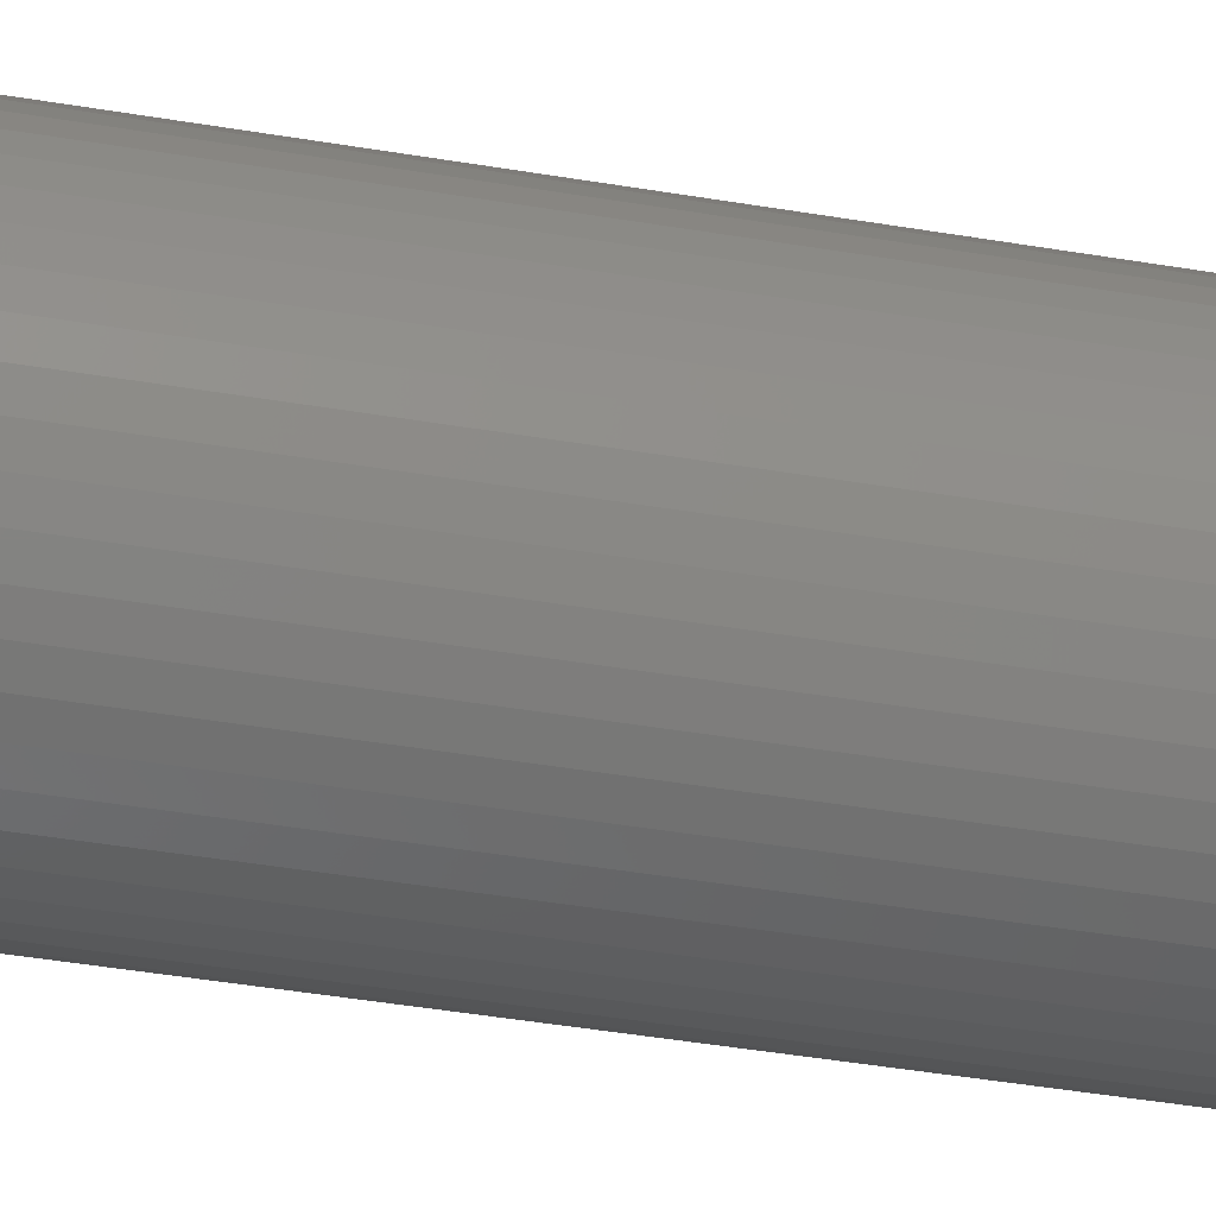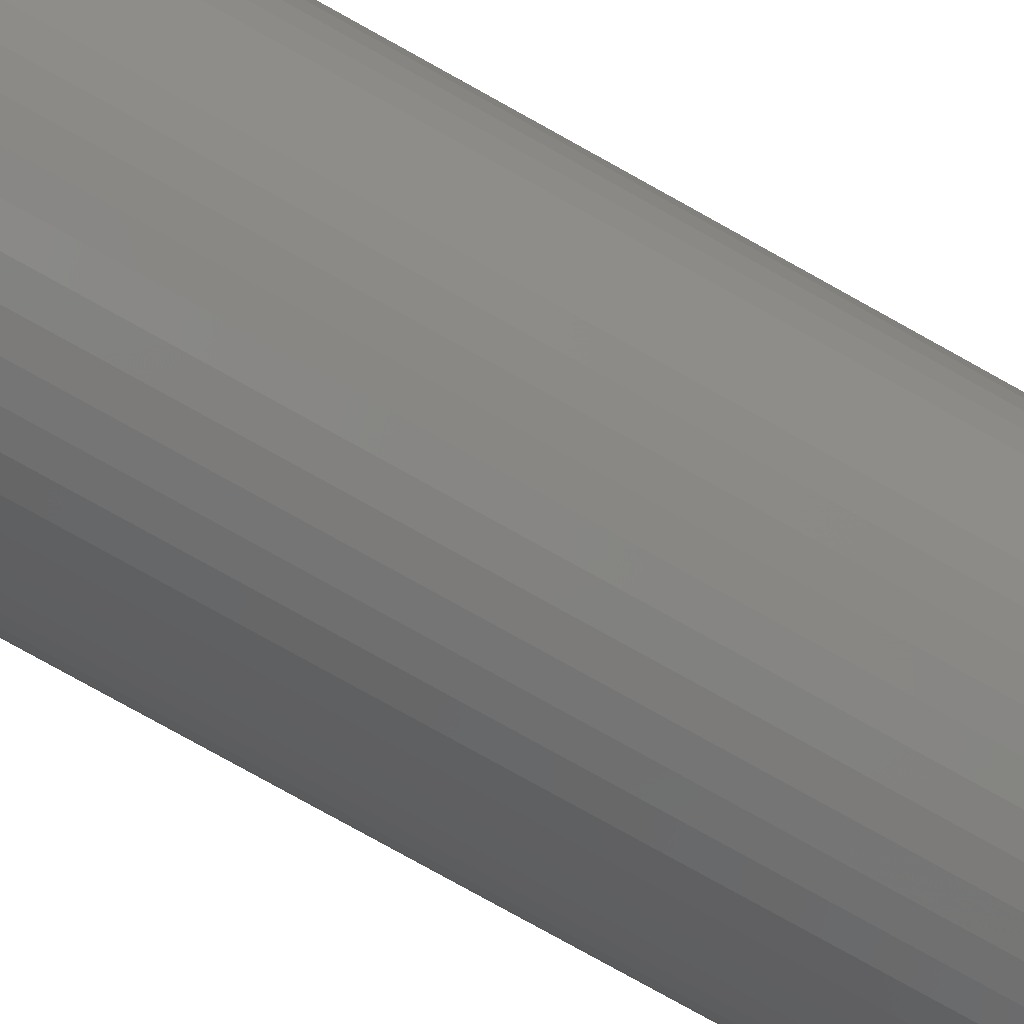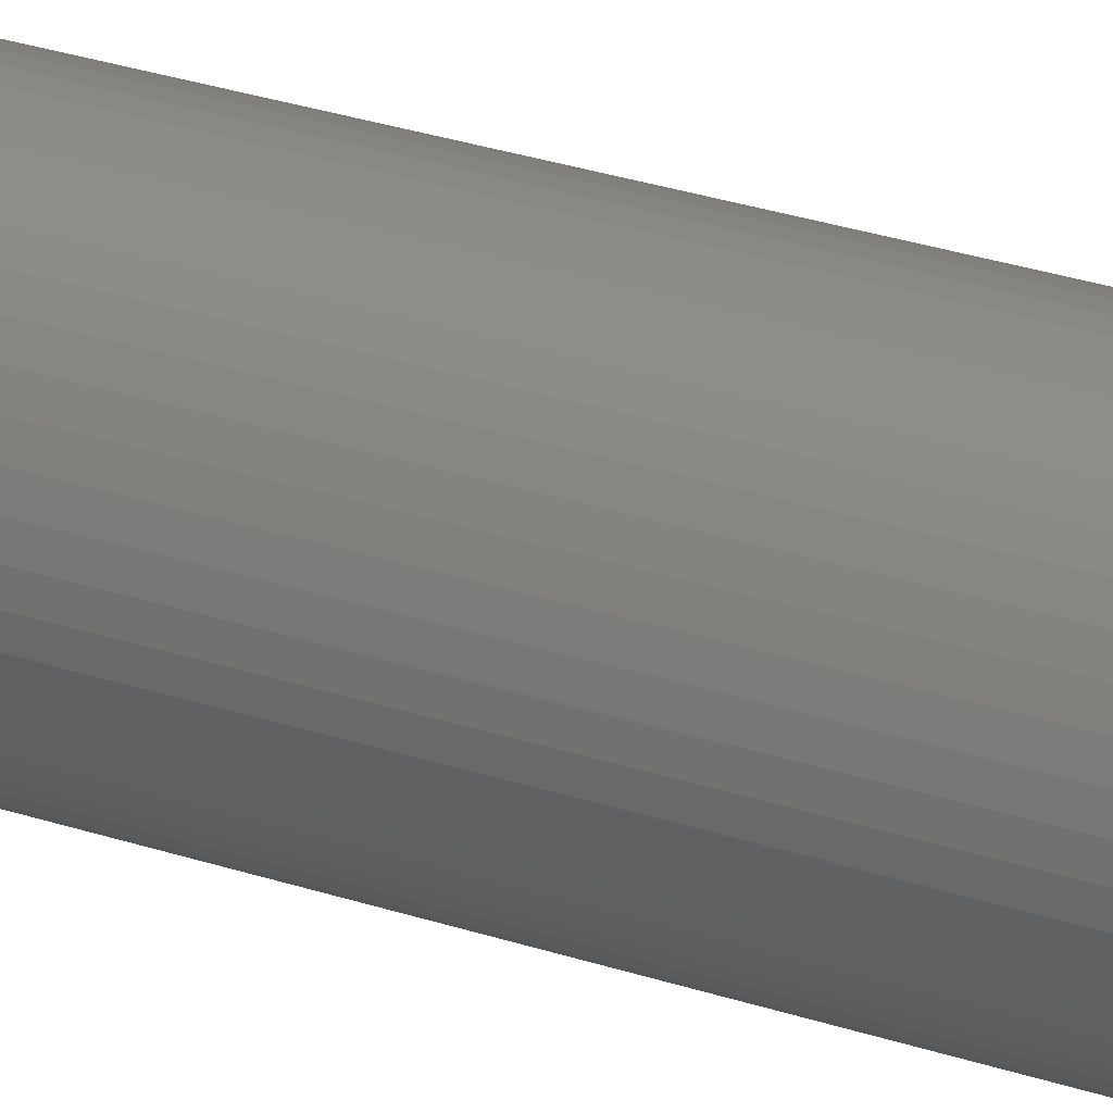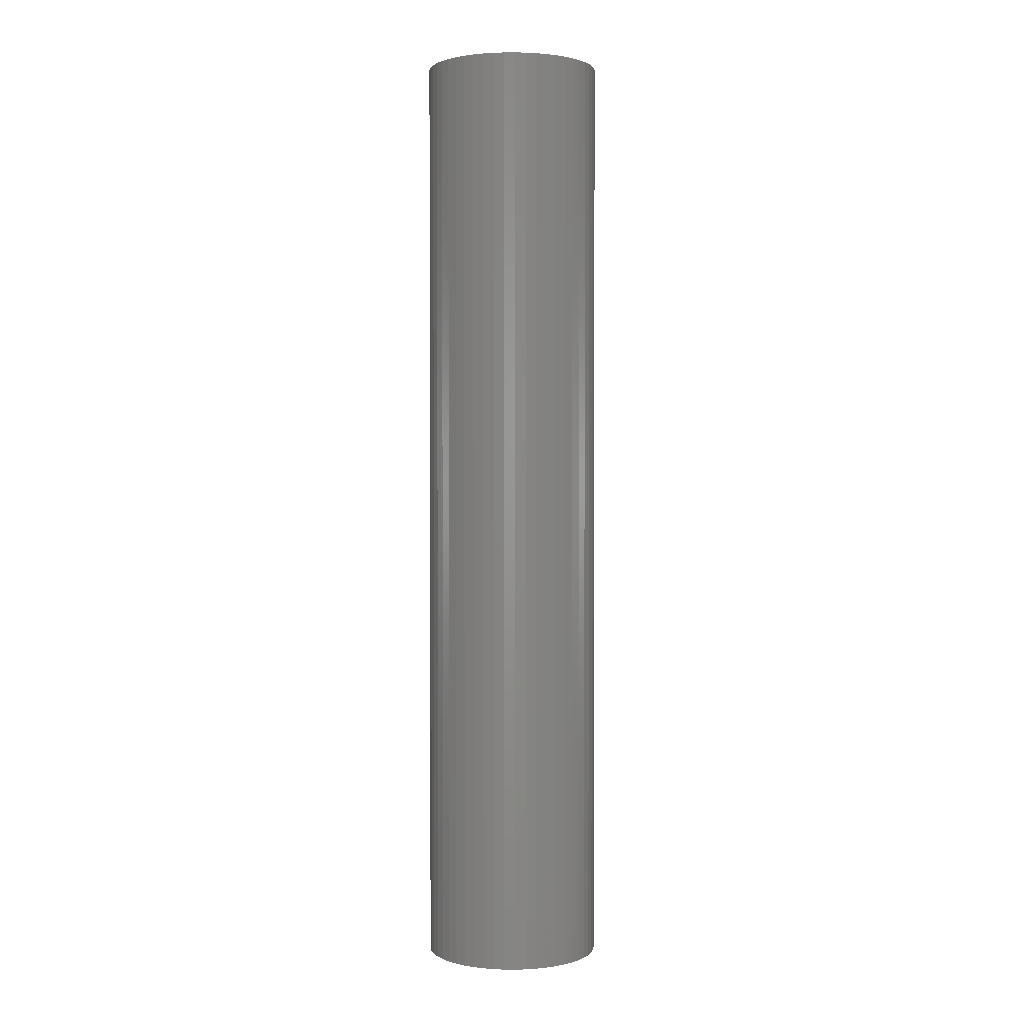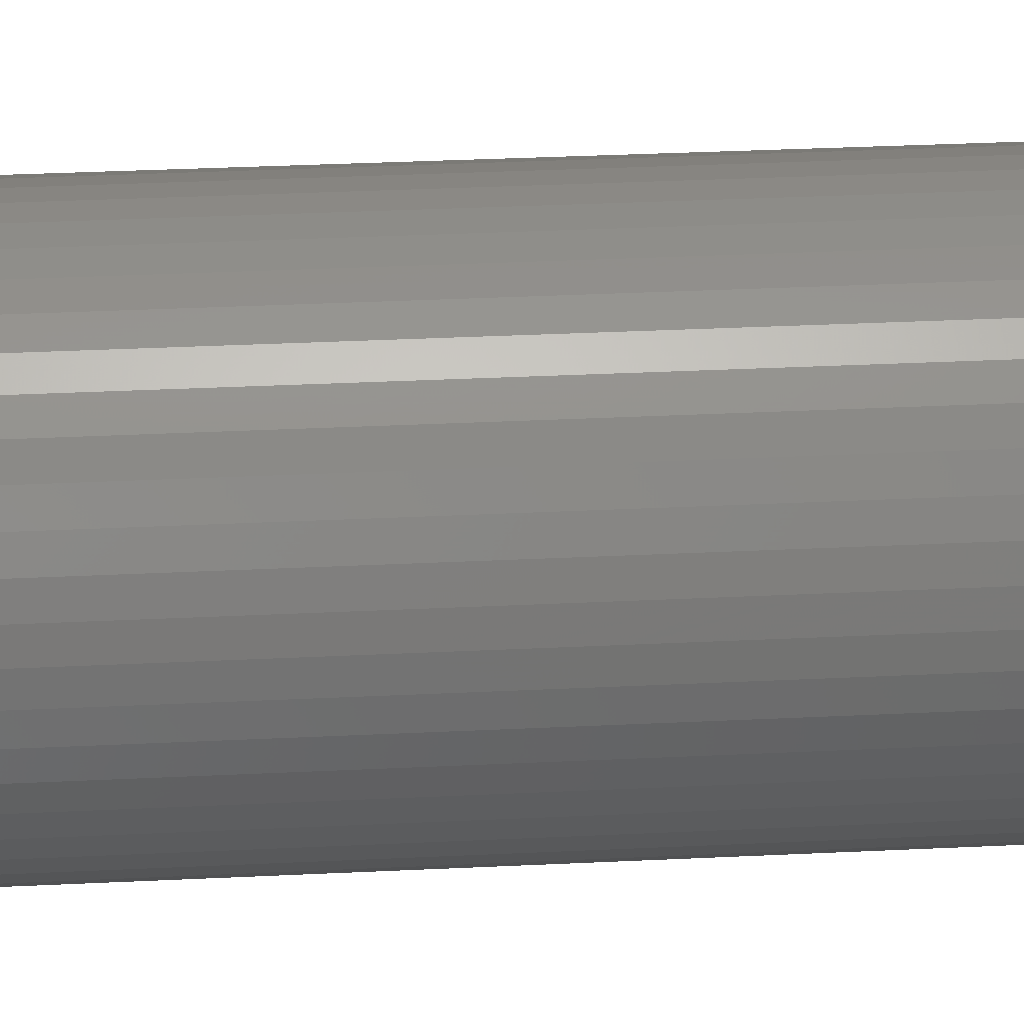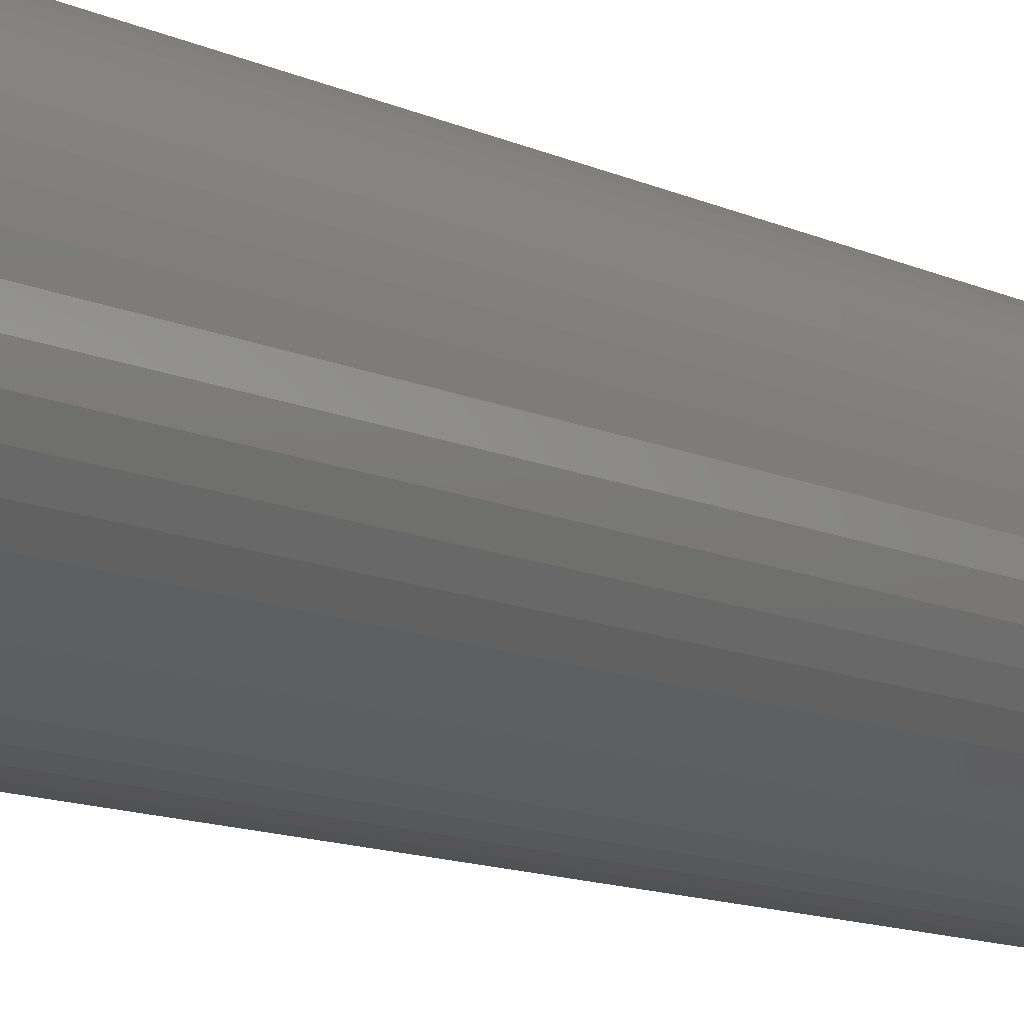
<metadata>
{"format":"stl","ext":"stl","renderer":"f3d","projection":"perspective","resolution":1024,"background":"white","views":[{"elev":-34.9,"azim":-103.5,"up":"+Y"},{"elev":-74.8,"azim":-119.5,"up":"+Y"},{"elev":32.5,"azim":114.2,"up":"+Y"},{"elev":1.6,"azim":-12.9,"up":"+Z"},{"elev":21.7,"azim":84.3,"up":"+Y"},{"elev":-8.0,"azim":31.2,"up":"+Y"}]}
</metadata>
<code>
# stl→obj: 200 verts, 400 faces
v 7.5 0 40
v 7.441 0.94 -40
v 7.441 0.94 40
v 7.5 0 -40
v -7.5 0 -40
v -7.441 0.94 40
v -7.441 0.94 -40
v -7.5 0 40
v 0.4709 7.485 -40
v -0.4709 7.485 40
v 0.4709 7.485 40
v -0.4709 7.485 -40
v -0.4709 -7.485 -40
v 0.4709 -7.485 40
v -0.4709 -7.485 40
v 0.4709 -7.485 -40
v 5.467 5.134 -40
v 4.781 5.779 40
v 5.467 5.134 40
v 4.781 5.779 -40
v -4.781 5.779 -40
v -5.467 5.134 40
v -4.781 5.779 40
v -5.467 5.134 -40
v -2.318 7.133 -40
v -3.193 6.786 40
v -2.318 7.133 40
v -3.193 6.786 -40
v 6.068 -4.408 40
v 6.572 -3.613 -40
v 6.572 -3.613 40
v 6.068 -4.408 -40
v 6.973 2.761 40
v 6.572 3.613 -40
v 6.572 3.613 40
v 6.973 2.761 -40
v 3.193 6.786 -40
v 2.318 7.133 40
v 3.193 6.786 40
v 2.318 7.133 -40
v 1.405 7.367 40
v 1.405 7.367 -40
v 4.019 6.332 -40
v 4.019 6.332 40
v -6.973 2.761 -40
v -6.572 3.613 40
v -6.572 3.613 -40
v -6.973 2.761 40
v 6 0 40
v 5.953 0.752 40
v 7.264 1.865 40
v 7.441 -0.94 40
v 5.811 1.492 40
v 5.953 -0.752 40
v 5.579 2.209 40
v 7.264 -1.865 40
v 5.258 2.891 40
v 6.068 4.408 40
v 5.811 -1.492 40
v 6.973 -2.761 40
v 4.854 3.527 40
v 4.374 4.107 40
v 3.825 4.623 40
v 3.215 5.066 40
v 2.555 5.429 40
v 1.854 5.706 40
v 1.124 5.894 40
v 0.3767 5.988 40
v -0.3767 5.988 40
v -1.124 5.894 40
v -1.405 7.367 40
v -1.854 5.706 40
v -2.555 5.429 40
v -3.215 5.066 40
v -4.019 6.332 40
v -3.825 4.623 40
v -4.374 4.107 40
v -4.854 3.527 40
v -6.068 4.408 40
v -5.258 2.891 40
v -5.579 2.209 40
v -5.811 1.492 40
v 5.579 -2.209 40
v 5.258 -2.891 40
v 4.854 -3.527 40
v 5.467 -5.134 40
v 4.374 -4.107 40
v 4.781 -5.779 40
v 3.825 -4.623 40
v 4.019 -6.332 40
v 3.215 -5.066 40
v 3.193 -6.786 40
v 2.555 -5.429 40
v 2.318 -7.133 40
v 1.854 -5.706 40
v 1.405 -7.367 40
v 1.124 -5.894 40
v 0.3767 -5.988 40
v -0.3767 -5.988 40
v -1.124 -5.894 40
v -1.405 -7.367 40
v -1.854 -5.706 40
v -2.318 -7.133 40
v -2.555 -5.429 40
v -3.193 -6.786 40
v -3.215 -5.066 40
v -4.019 -6.332 40
v -3.825 -4.623 40
v -4.781 -5.779 40
v -4.374 -4.107 40
v -5.467 -5.134 40
v -4.854 -3.527 40
v -6.068 -4.408 40
v -5.258 -2.891 40
v -6.572 -3.613 40
v -5.579 -2.209 40
v -6.973 -2.761 40
v -5.811 -1.492 40
v -7.264 -1.865 40
v -5.953 -0.752 40
v -7.441 -0.94 40
v -6 0 40
v -7.264 1.865 40
v -5.953 0.752 40
v -1.405 7.367 -40
v 1.405 -7.367 -40
v 2.318 -7.133 -40
v 3.193 -6.786 -40
v 7.264 1.865 -40
v 6.068 4.408 -40
v -6.068 4.408 -40
v -7.264 1.865 -40
v -4.019 6.332 -40
v 7.441 -0.94 -40
v 4.019 -6.332 -40
v 5.467 -5.134 -40
v 7.264 -1.865 -40
v -6.973 -2.761 -40
v -7.264 -1.865 -40
v 4.781 -5.779 -40
v 6.973 -2.761 -40
v -5.467 -5.134 -40
v -4.781 -5.779 -40
v -6.068 -4.408 -40
v -6.572 -3.613 -40
v 6 0 -40
v 5.953 -0.752 -40
v 5.811 -1.492 -40
v 5.953 0.752 -40
v 5.579 -2.209 -40
v 5.258 -2.891 -40
v 5.811 1.492 -40
v 4.854 -3.527 -40
v 4.374 -4.107 -40
v 3.825 -4.623 -40
v 3.215 -5.066 -40
v 2.555 -5.429 -40
v 1.854 -5.706 -40
v 1.124 -5.894 -40
v 0.3767 -5.988 -40
v -0.3767 -5.988 -40
v -1.124 -5.894 -40
v -1.405 -7.367 -40
v -1.854 -5.706 -40
v -2.318 -7.133 -40
v -2.555 -5.429 -40
v -3.193 -6.786 -40
v -3.215 -5.066 -40
v -4.019 -6.332 -40
v -3.825 -4.623 -40
v -4.374 -4.107 -40
v -4.854 -3.527 -40
v -5.258 -2.891 -40
v -5.579 -2.209 -40
v -5.811 -1.492 -40
v 5.579 2.209 -40
v 5.258 2.891 -40
v 4.854 3.527 -40
v 4.374 4.107 -40
v 3.825 4.623 -40
v 3.215 5.066 -40
v 2.555 5.429 -40
v 1.854 5.706 -40
v 1.124 5.894 -40
v 0.3767 5.988 -40
v -0.3767 5.988 -40
v -1.124 5.894 -40
v -1.854 5.706 -40
v -2.555 5.429 -40
v -3.215 5.066 -40
v -3.825 4.623 -40
v -4.374 4.107 -40
v -4.854 3.527 -40
v -5.258 2.891 -40
v -5.579 2.209 -40
v -5.811 1.492 -40
v -5.953 0.752 -40
v -6 0 -40
v -5.953 -0.752 -40
v -7.441 -0.94 -40
f 1 2 3
f 2 1 4
f 5 6 7
f 6 5 8
f 9 10 11
f 10 9 12
f 13 14 15
f 14 13 16
f 17 18 19
f 18 17 20
f 21 22 23
f 22 21 24
f 25 26 27
f 26 25 28
f 29 30 31
f 30 29 32
f 33 34 35
f 34 33 36
f 37 38 39
f 38 37 40
f 40 41 38
f 41 40 42
f 43 39 44
f 39 43 37
f 45 46 47
f 46 45 48
f 49 1 3
f 50 3 51
f 1 49 52
f 53 51 33
f 54 52 49
f 55 33 35
f 52 54 56
f 57 35 58
f 59 56 54
f 56 59 60
f 3 50 49
f 51 53 50
f 33 55 53
f 61 58 19
f 35 57 55
f 58 61 57
f 62 19 18
f 19 62 61
f 63 18 44
f 18 63 62
f 44 64 63
f 39 64 44
f 39 65 64
f 38 65 39
f 38 66 65
f 41 66 38
f 41 67 66
f 11 67 41
f 11 68 67
f 11 69 68
f 10 69 11
f 10 70 69
f 71 70 10
f 71 72 70
f 27 72 71
f 27 73 72
f 26 73 27
f 26 74 73
f 75 74 26
f 74 75 76
f 23 76 75
f 76 23 77
f 22 77 23
f 77 22 78
f 79 78 22
f 78 79 80
f 46 80 79
f 80 46 81
f 81 48 82
f 48 81 46
f 83 60 59
f 60 83 31
f 84 31 83
f 31 84 29
f 85 29 84
f 29 85 86
f 87 86 85
f 86 87 88
f 89 88 87
f 88 89 90
f 91 90 89
f 91 92 90
f 93 92 91
f 93 94 92
f 95 94 93
f 95 96 94
f 97 96 95
f 97 14 96
f 98 14 97
f 99 14 98
f 99 15 14
f 100 15 99
f 100 101 15
f 102 101 100
f 102 103 101
f 104 103 102
f 104 105 103
f 106 105 104
f 107 106 108
f 106 107 105
f 109 108 110
f 108 109 107
f 111 110 112
f 113 112 114
f 110 111 109
f 115 114 116
f 117 116 118
f 119 118 120
f 112 113 111
f 121 120 122
f 123 82 48
f 82 123 124
f 114 115 113
f 6 124 123
f 116 117 115
f 124 6 122
f 118 119 117
f 8 122 6
f 120 121 119
f 122 8 121
f 12 71 10
f 71 12 125
f 16 96 14
f 96 16 126
f 127 92 94
f 92 127 128
f 51 36 33
f 36 51 129
f 3 129 51
f 129 3 2
f 58 17 19
f 17 58 130
f 35 130 58
f 130 35 34
f 42 11 41
f 11 42 9
f 20 44 18
f 44 20 43
f 47 79 131
f 79 47 46
f 131 22 24
f 22 131 79
f 132 48 45
f 48 132 123
f 7 123 132
f 123 7 6
f 28 75 26
f 75 28 133
f 133 23 75
f 23 133 21
f 125 27 71
f 27 125 25
f 52 4 1
f 4 52 134
f 128 90 92
f 90 128 135
f 86 32 29
f 32 86 136
f 56 134 52
f 134 56 137
f 138 119 139
f 119 138 117
f 140 86 88
f 86 140 136
f 31 141 60
f 141 31 30
f 142 109 111
f 109 142 143
f 144 115 145
f 115 144 113
f 146 4 134
f 147 134 137
f 4 146 2
f 148 137 141
f 149 2 146
f 150 141 30
f 2 149 129
f 151 30 32
f 152 129 149
f 129 152 36
f 134 147 146
f 137 148 147
f 141 150 148
f 153 32 136
f 30 151 150
f 32 153 151
f 154 136 140
f 136 154 153
f 155 140 135
f 140 155 154
f 135 156 155
f 128 156 135
f 128 157 156
f 127 157 128
f 127 158 157
f 126 158 127
f 126 159 158
f 16 159 126
f 16 160 159
f 16 161 160
f 13 161 16
f 13 162 161
f 163 162 13
f 163 164 162
f 165 164 163
f 165 166 164
f 167 166 165
f 167 168 166
f 169 168 167
f 168 169 170
f 143 170 169
f 170 143 171
f 142 171 143
f 171 142 172
f 144 172 142
f 172 144 173
f 145 173 144
f 173 145 174
f 174 138 175
f 138 174 145
f 176 36 152
f 36 176 34
f 177 34 176
f 34 177 130
f 178 130 177
f 130 178 17
f 179 17 178
f 17 179 20
f 180 20 179
f 20 180 43
f 181 43 180
f 181 37 43
f 182 37 181
f 182 40 37
f 183 40 182
f 183 42 40
f 184 42 183
f 184 9 42
f 185 9 184
f 186 9 185
f 186 12 9
f 187 12 186
f 187 125 12
f 188 125 187
f 188 25 125
f 189 25 188
f 189 28 25
f 190 28 189
f 133 190 191
f 190 133 28
f 21 191 192
f 191 21 133
f 24 192 193
f 131 193 194
f 192 24 21
f 47 194 195
f 45 195 196
f 132 196 197
f 193 131 24
f 7 197 198
f 139 175 138
f 175 139 199
f 194 47 131
f 200 199 139
f 195 45 47
f 199 200 198
f 196 132 45
f 5 198 200
f 197 7 132
f 198 5 7
f 126 94 96
f 94 126 127
f 135 88 90
f 88 135 140
f 60 137 56
f 137 60 141
f 163 15 101
f 15 163 13
f 167 103 105
f 103 167 165
f 165 101 103
f 101 165 163
f 142 113 144
f 113 142 111
f 145 117 138
f 117 145 115
f 139 121 200
f 121 139 119
f 200 8 5
f 8 200 121
f 169 105 107
f 105 169 167
f 143 107 109
f 107 143 169
f 177 61 178
f 61 177 57
f 183 65 66
f 65 183 182
f 189 72 73
f 72 189 188
f 81 194 80
f 194 81 195
f 148 54 147
f 54 148 59
f 180 62 63
f 62 180 179
f 182 64 65
f 64 182 181
f 78 192 77
f 192 78 193
f 187 69 70
f 69 187 186
f 192 76 77
f 76 192 191
f 146 50 149
f 50 146 49
f 170 110 108
f 110 170 171
f 114 174 116
f 174 114 173
f 178 62 179
f 62 178 61
f 186 68 69
f 68 186 185
f 184 66 67
f 66 184 183
f 181 63 64
f 63 181 180
f 122 197 124
f 197 122 198
f 82 195 81
f 195 82 196
f 80 193 78
f 193 80 194
f 188 70 72
f 70 188 187
f 191 74 76
f 74 191 190
f 190 73 74
f 73 190 189
f 147 49 146
f 49 147 54
f 112 173 114
f 173 112 172
f 159 98 97
f 98 159 160
f 176 57 177
f 57 176 55
f 152 55 176
f 55 152 53
f 149 53 152
f 53 149 50
f 185 67 68
f 67 185 184
f 124 196 82
f 196 124 197
f 151 83 150
f 83 151 84
f 150 59 148
f 59 150 83
f 154 89 87
f 89 154 155
f 154 85 153
f 85 154 87
f 164 104 102
f 104 164 166
f 162 102 100
f 102 162 164
f 161 100 99
f 100 161 162
f 120 198 122
f 198 120 199
f 116 175 118
f 175 116 174
f 110 172 112
f 172 110 171
f 157 95 93
f 95 157 158
f 158 97 95
f 97 158 159
f 155 91 89
f 91 155 156
f 156 93 91
f 93 156 157
f 153 84 151
f 84 153 85
f 160 99 98
f 99 160 161
f 166 106 104
f 106 166 168
f 118 199 120
f 199 118 175
f 168 108 106
f 108 168 170

</code>
